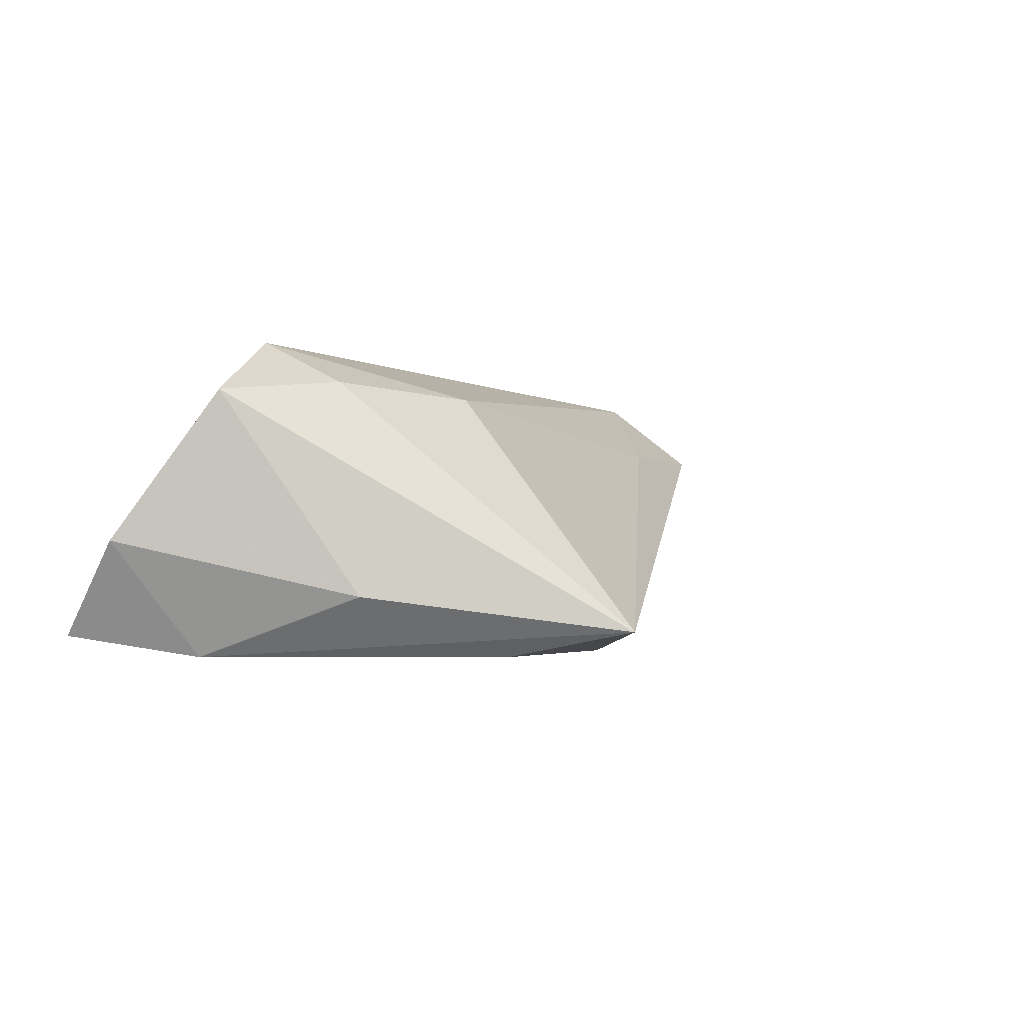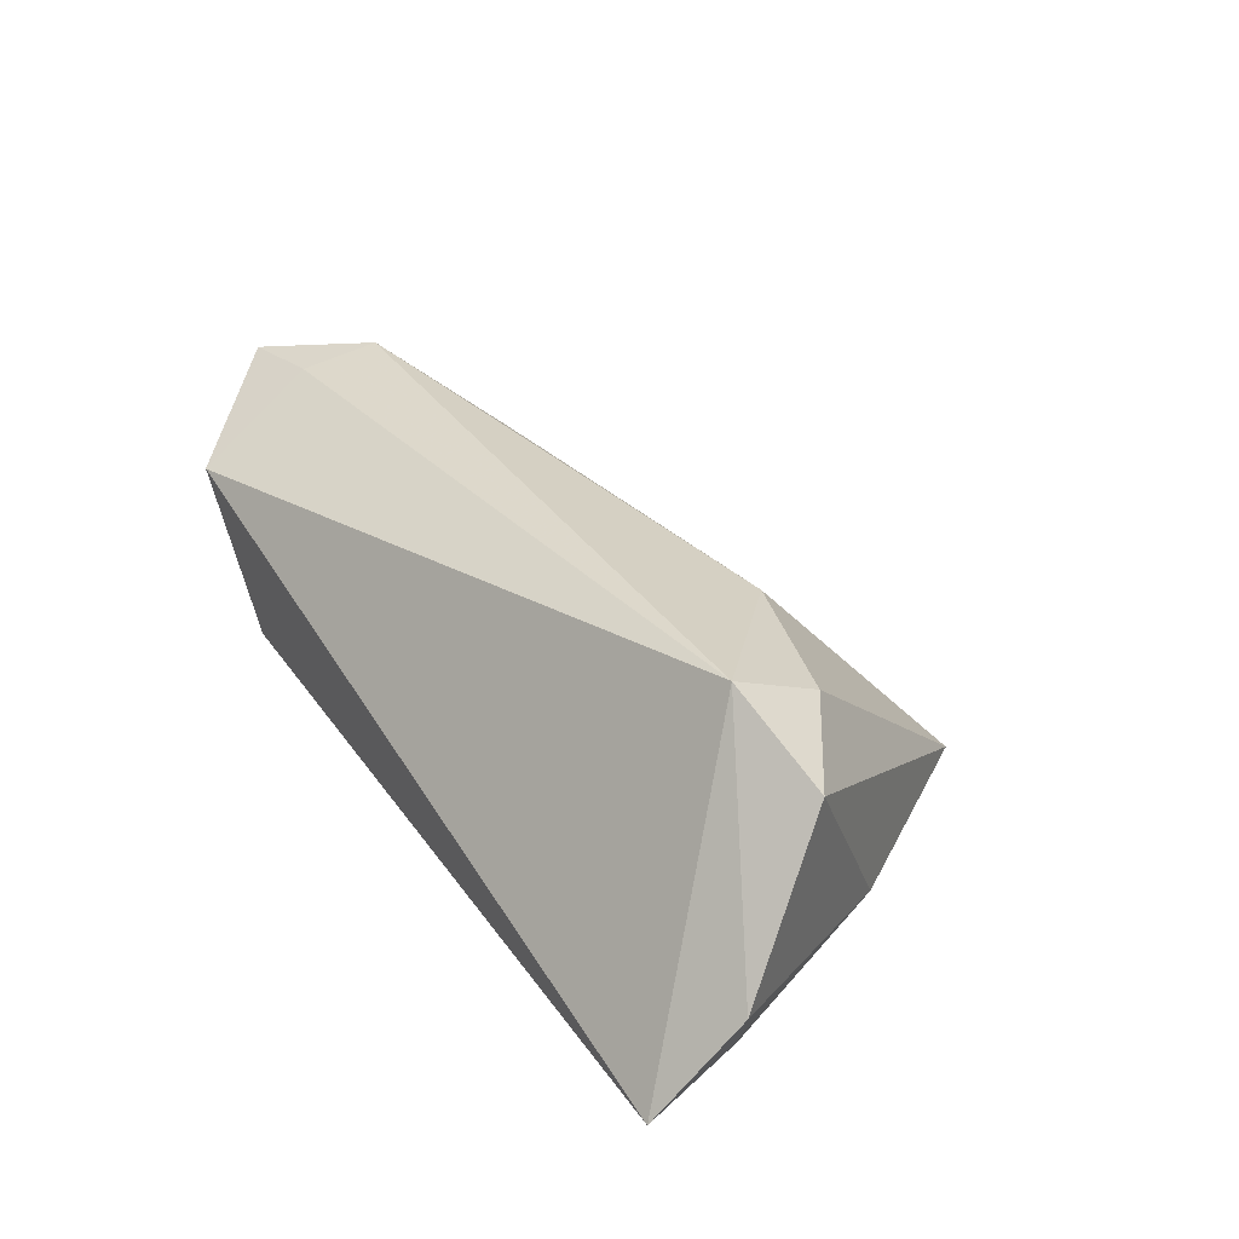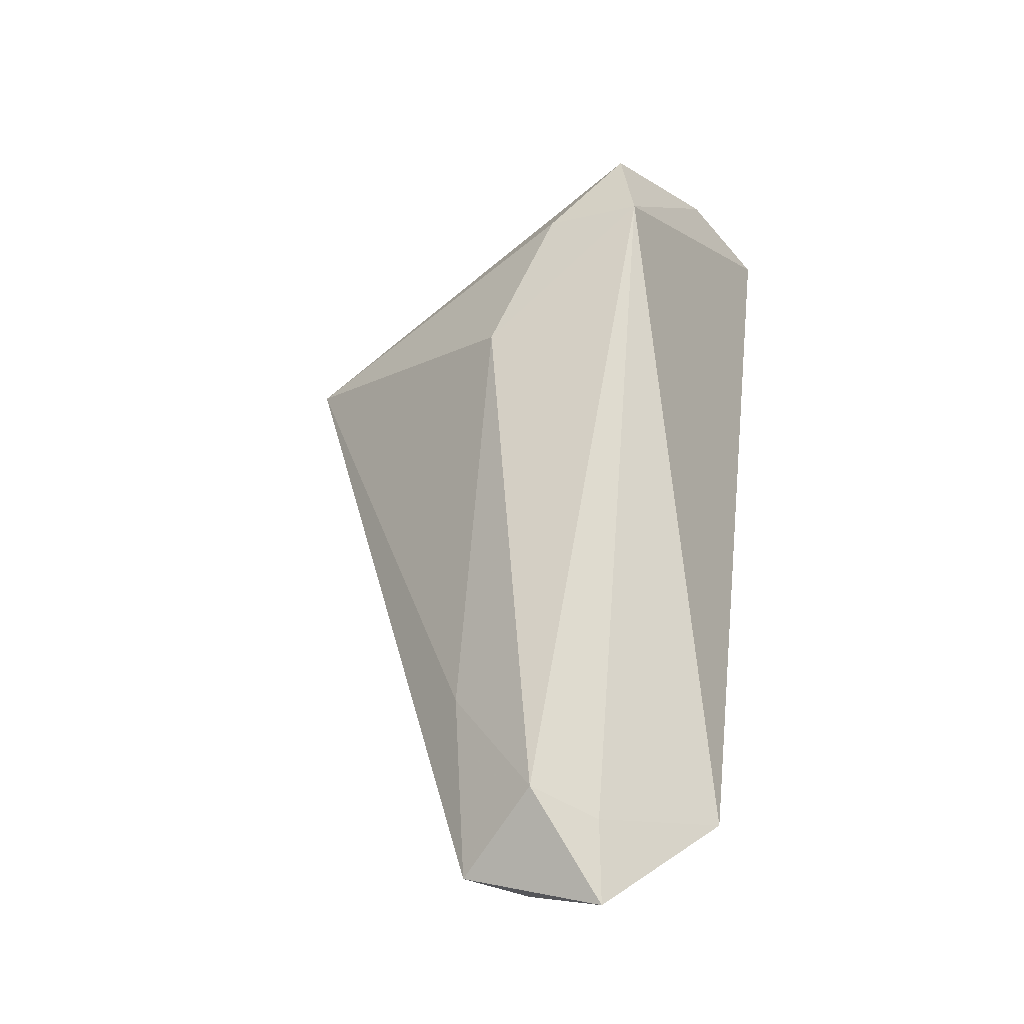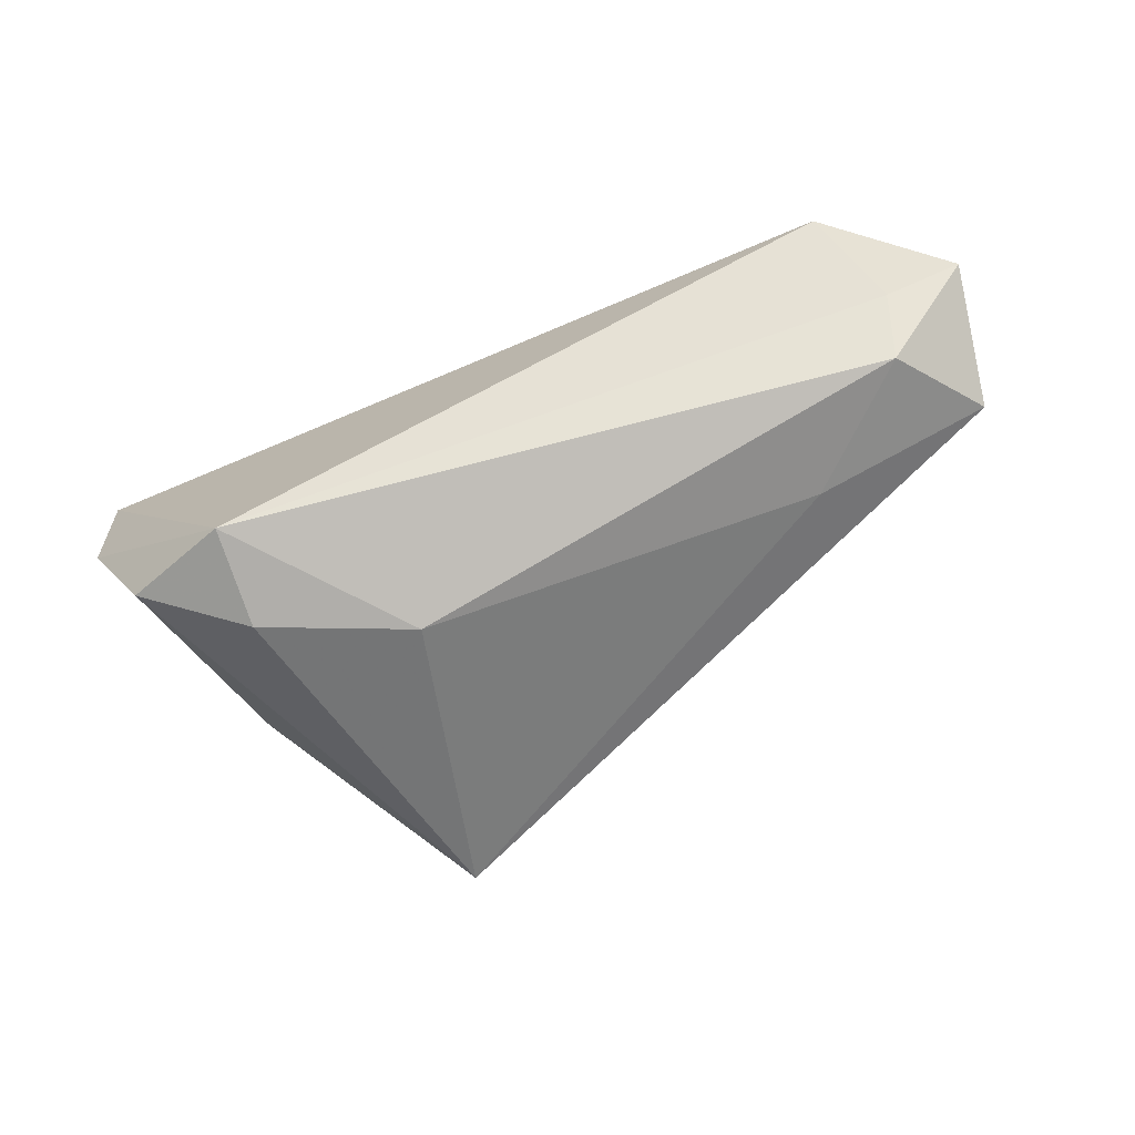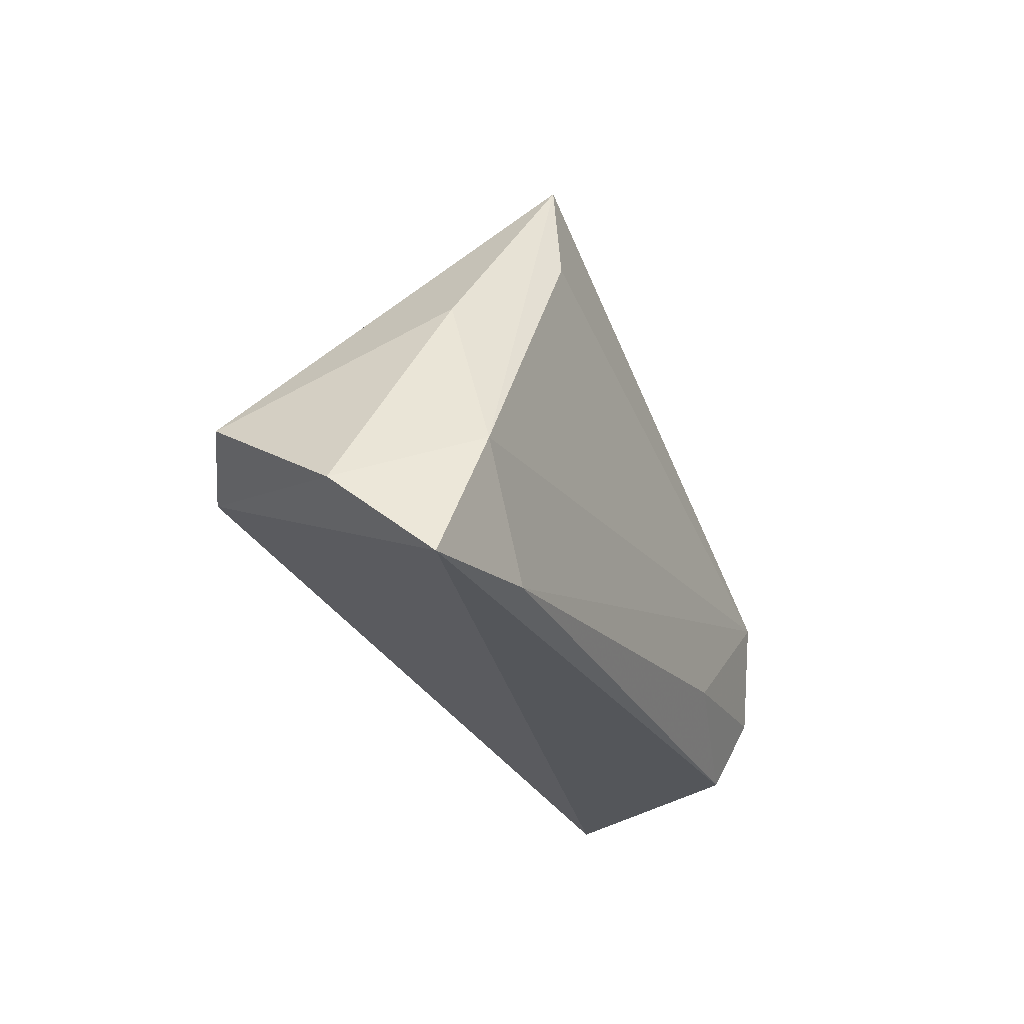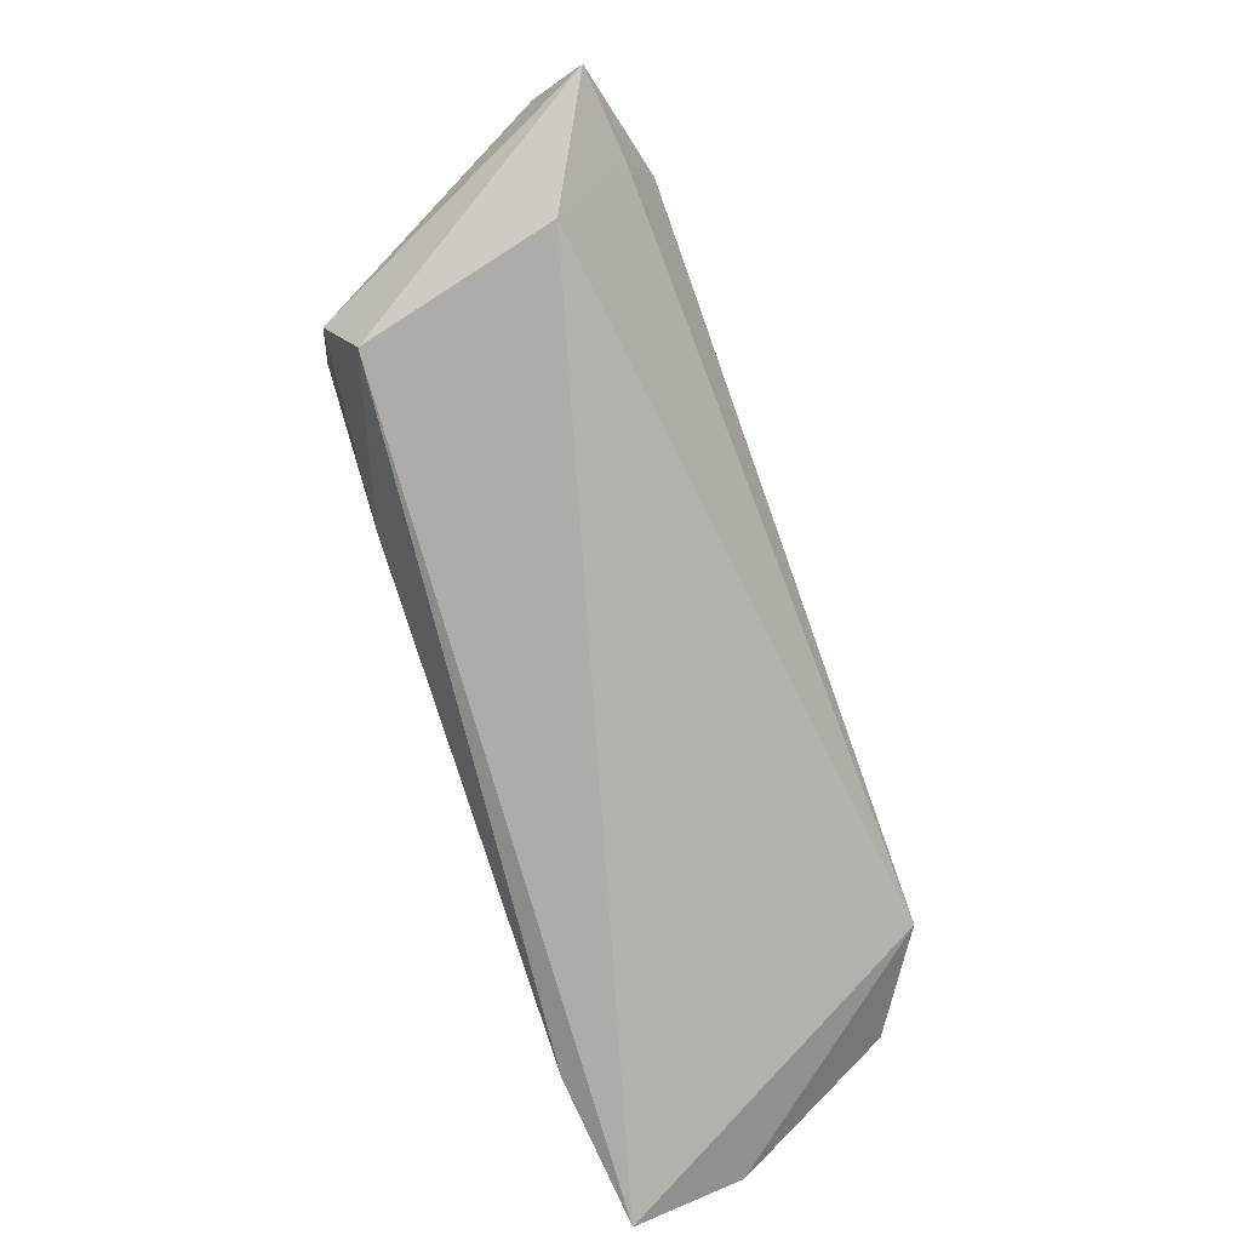
<metadata>
{"format":"obj","ext":"obj","renderer":"f3d","projection":"perspective","resolution":1024,"background":"white","views":[{"elev":-3.5,"azim":121.5,"up":"+Z"},{"elev":34.1,"azim":57.3,"up":"+Z"},{"elev":66.0,"azim":-83.2,"up":"+Z"},{"elev":74.6,"azim":161.6,"up":"+Z"},{"elev":-25.8,"azim":115.4,"up":"+Y"},{"elev":-79.6,"azim":-71.1,"up":"+Y"}]}
</metadata>
<code>
v 0.04019 -0.004359 0.02398
v -0.04282 -0.02165 -0.01159
v 0.05888 -0.01454 -0.003281
v 0.0434 0.01391 -0.01057
v 0.02266 0.04254 -0.01505
v 0.01951 0.01452 0.01708
v -0.0457 -0.01216 -0.01556
v 0.02764 0.02647 -0.01832
v -0.06132 -0.0005219 0.01301
v -0.06029 0.008413 0.01428
v 0.04869 -0.008117 -0.01832
v 0.05296 -0.00154 0.01616
v 0.0381 -0.02251 -0.01758
v 0.05585 -0.02474 -0.01555
v -0.03568 0.01267 0.01336
v 0.03967 0.007714 0.01788
v -0.05184 -0.00845 0.02051
v -0.02336 -0.01447 -0.01728
v -0.04914 0.0009502 0.02296
v -0.04855 -0.02474 0.01212
v -0.04151 0.001462 -0.01832
v -0.06271 -0.009943 0.01946
f 3 11 4
f 4 11 5
f 14 11 3
f 3 1 14
f 12 4 5
f 12 1 3
f 3 4 12
f 6 19 1
f 1 19 17
f 21 10 5
f 21 7 9
f 9 10 21
f 13 14 2
f 11 14 13
f 13 21 11
f 16 12 5
f 5 6 16
f 1 12 16
f 16 6 1
f 5 10 15
f 15 6 5
f 15 10 19
f 19 6 15
f 5 11 8
f 8 21 5
f 11 21 8
f 7 21 18
f 21 13 18
f 2 7 18
f 18 13 2
f 22 7 2
f 22 10 9
f 9 7 22
f 19 10 22
f 22 17 19
f 20 22 2
f 2 14 20
f 20 14 1
f 1 17 20
f 17 22 20

</code>
